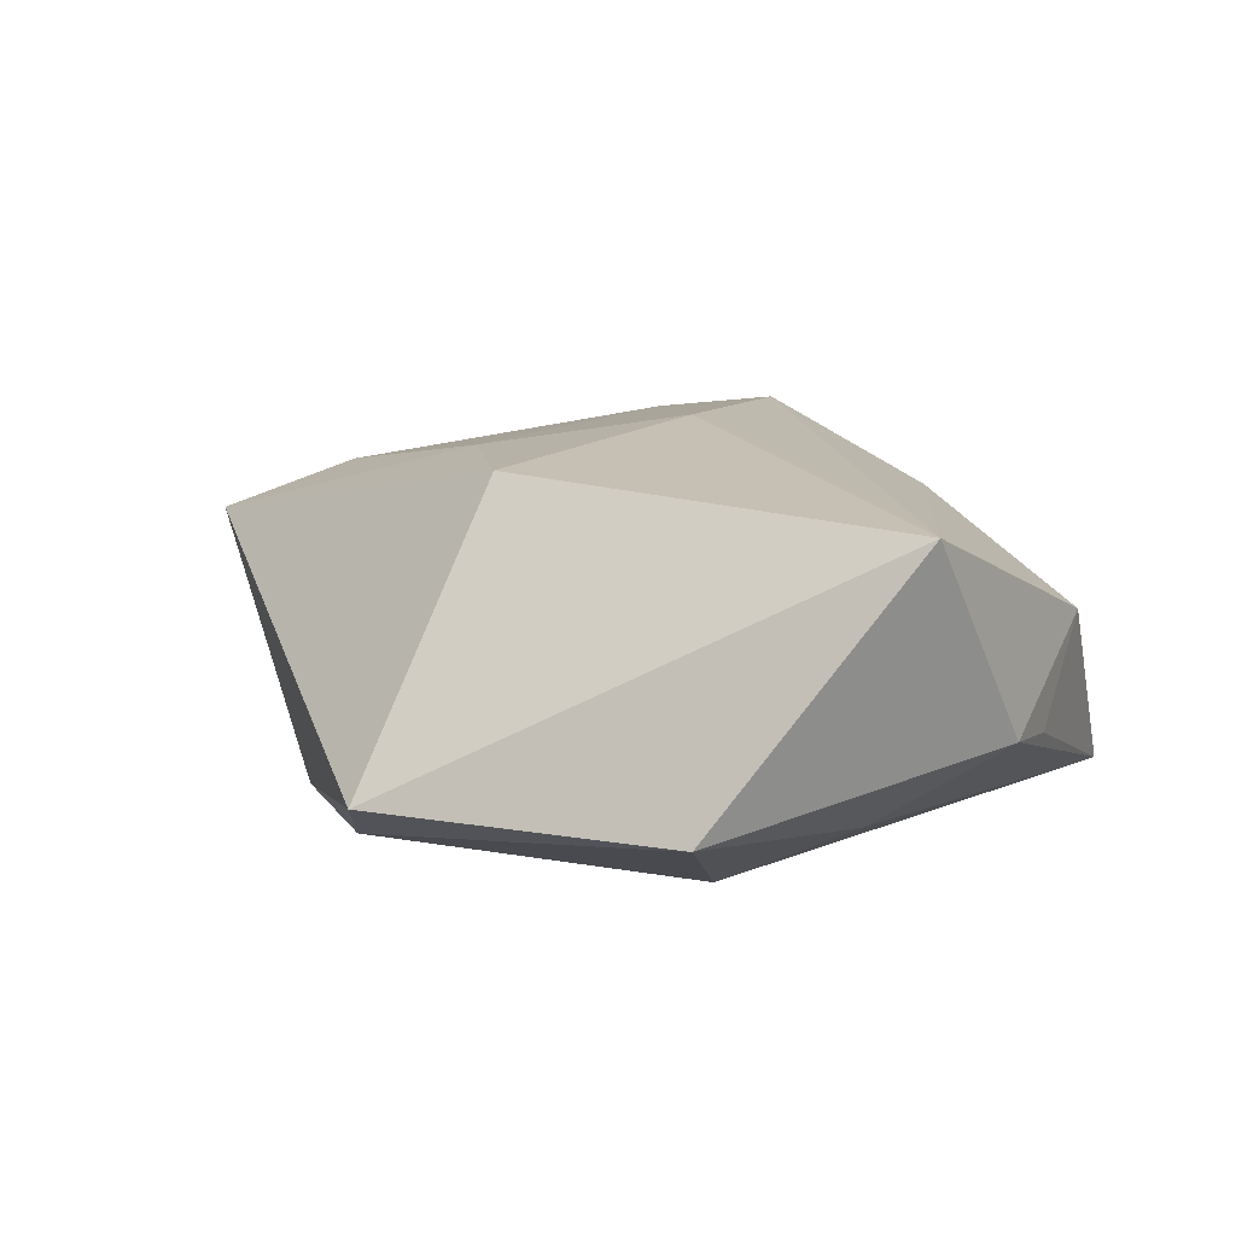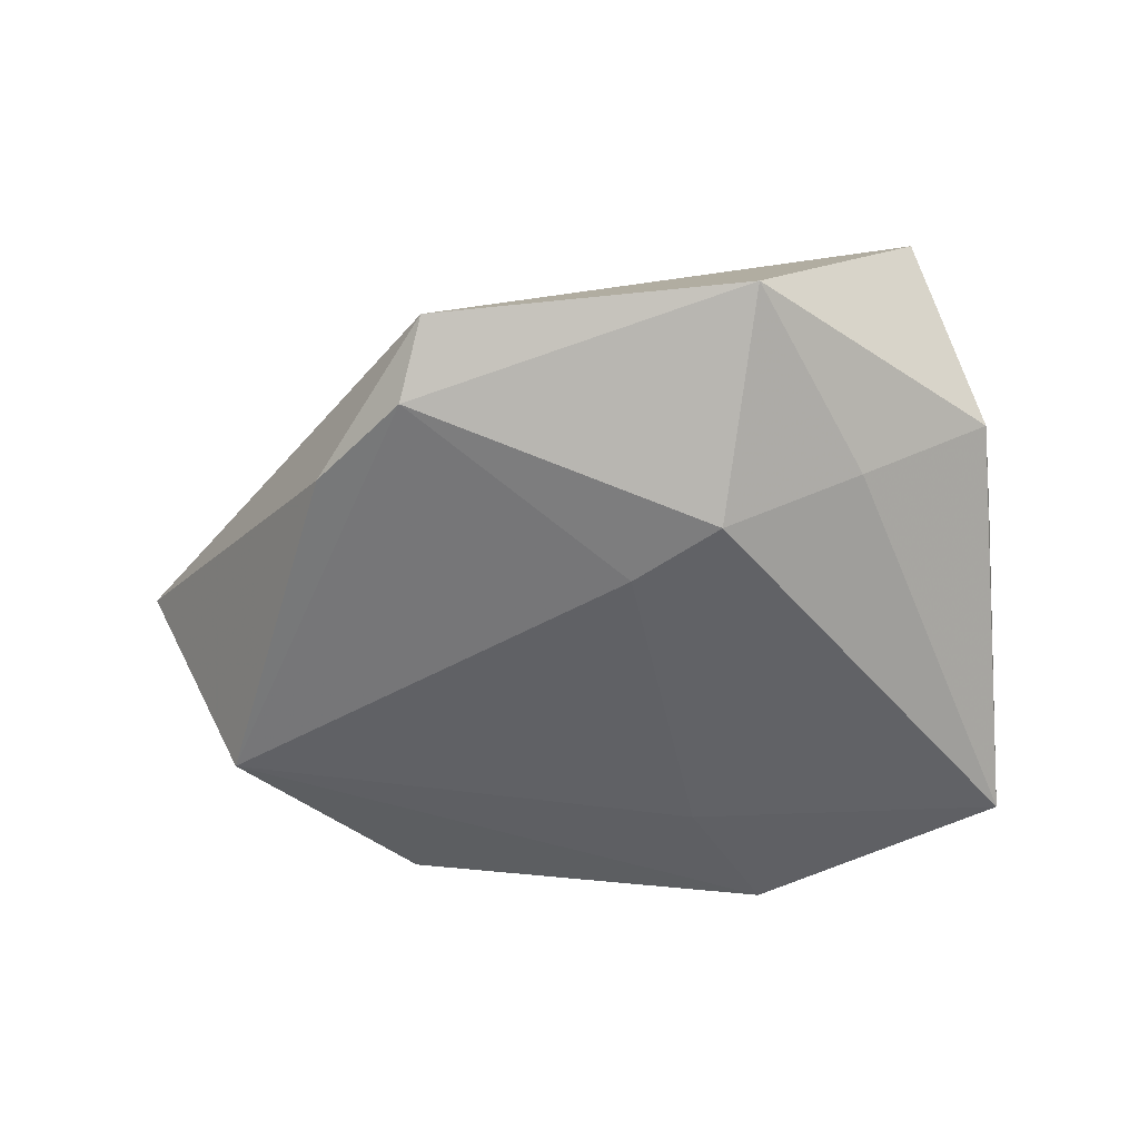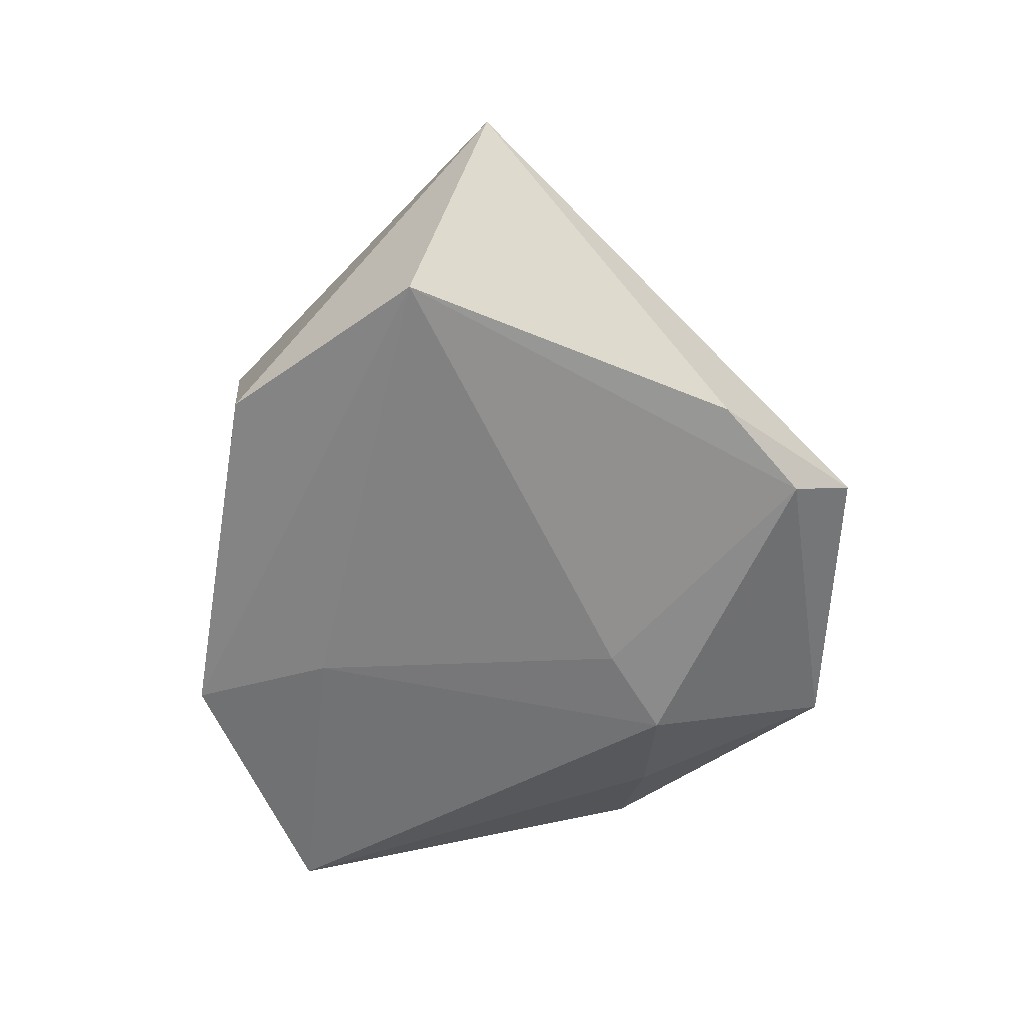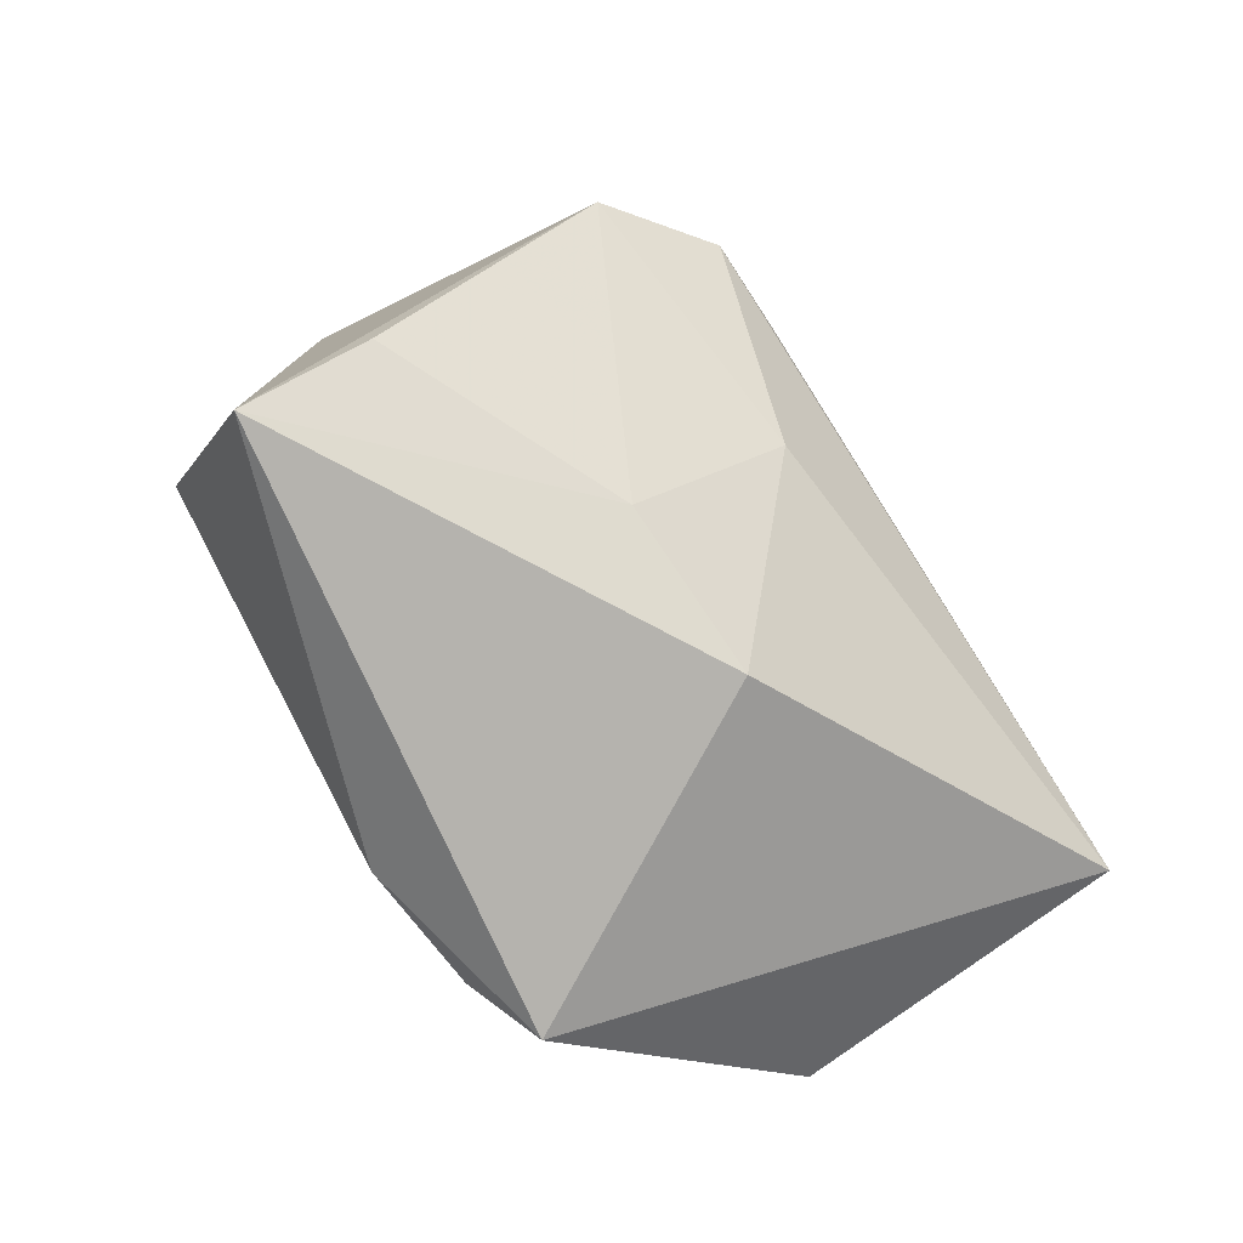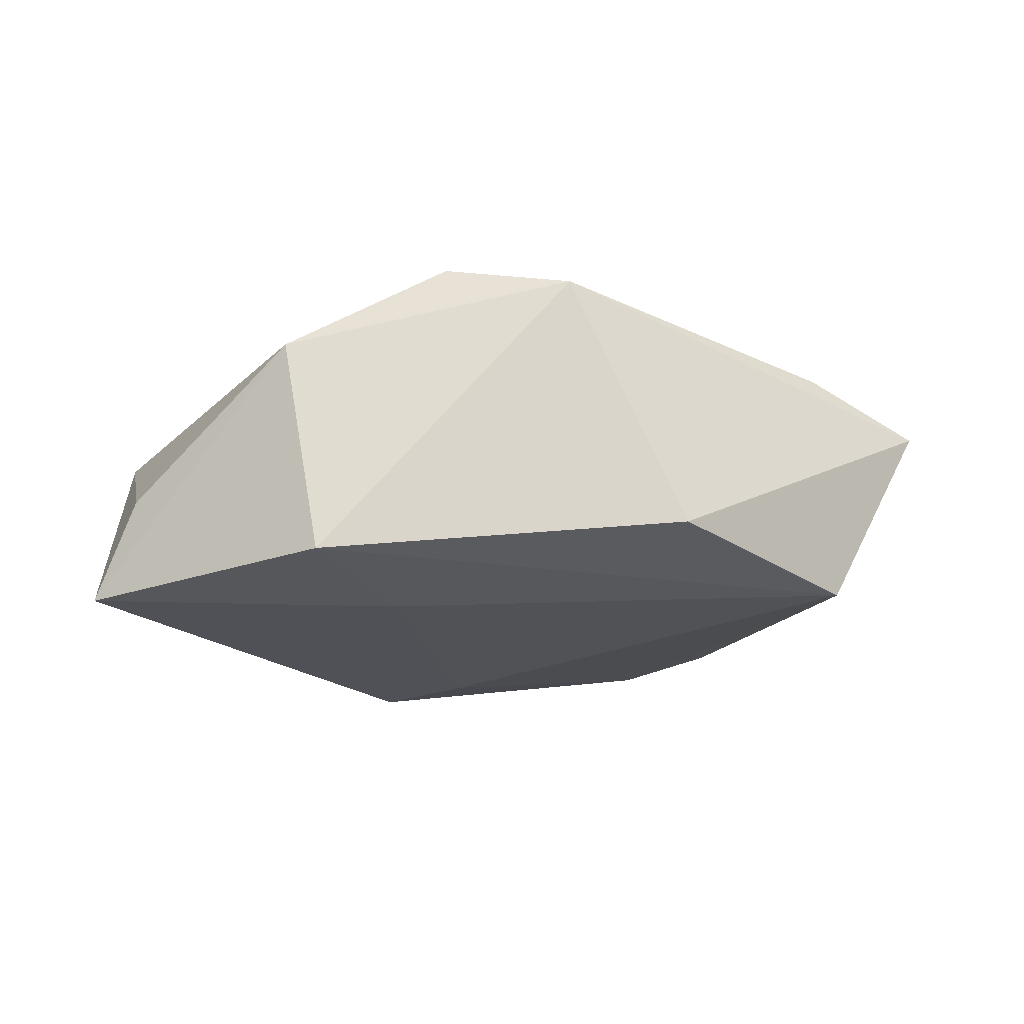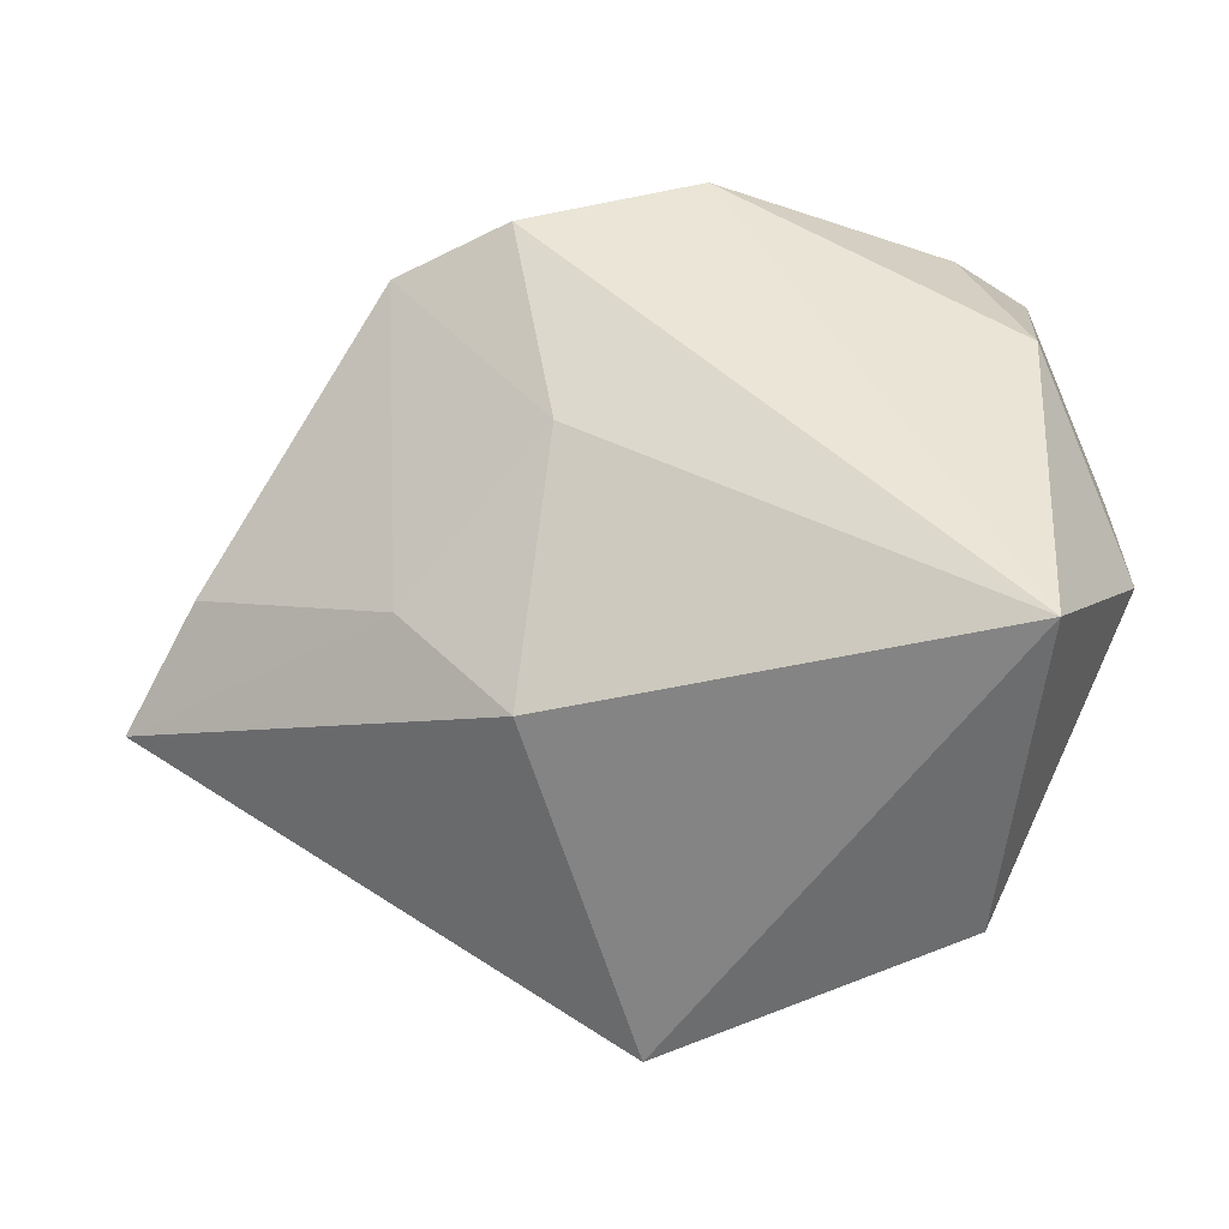
<metadata>
{"format":"obj","ext":"obj","renderer":"f3d","projection":"perspective","resolution":1024,"background":"white","views":[{"elev":15.5,"azim":36.0,"up":"+Z"},{"elev":-53.7,"azim":19.9,"up":"+Z"},{"elev":-56.7,"azim":-77.8,"up":"+Z"},{"elev":-37.9,"azim":-42.4,"up":"+Y"},{"elev":-17.4,"azim":-161.9,"up":"+Z"},{"elev":-25.3,"azim":21.7,"up":"+Y"}]}
</metadata>
<code>
v 0.03351 0.03283 -0.01669
v 0.003709 0.03872 -0.01478
v -0.002737 0.007532 0.02109
v 0.03869 0.01577 0.00472
v 0.008582 0.03772 0.0097
v 0.0419 0.002725 -0.004274
v 0.01659 -0.01637 -0.01952
v -0.02218 -0.03185 -0.01287
v 0.02733 -0.03595 -0.00792
v 0.0311 -0.01259 -0.01177
v 0.04183 -0.01925 0.0193
v 0.005585 -0.01284 -0.01909
v -0.03375 0.02376 -0.01101
v 0.04437 -0.0075 -0.002059
v -0.005761 -0.04425 -0.008536
v 0.0009206 0.02208 -0.01733
v -0.01963 -0.007713 0.01833
v -0.02233 0.02977 0.01648
v -0.04587 -9.356e-05 -0.01425
v -0.007053 -0.02042 0.01937
v -0.008285 0.03178 0.01882
v -0.04431 0.000509 0.01242
v -0.05412 -0.01044 0.007502
v -0.01033 -0.03805 -0.01377
v 0.02899 0.03273 -0.005446
f 5 2 18
f 1 2 5
f 14 11 9
f 18 2 13
f 13 2 19
f 21 5 18
f 11 5 21
f 4 5 11
f 11 14 4
f 10 7 1
f 1 14 10
f 9 7 10
f 10 14 9
f 22 17 18
f 9 11 15
f 19 2 16
f 16 12 19
f 16 2 1
f 1 7 16
f 7 12 16
f 11 21 3
f 18 17 3
f 3 21 18
f 1 5 25
f 25 4 1
f 5 4 25
f 6 14 1
f 1 4 6
f 6 4 14
f 20 15 11
f 11 3 20
f 20 3 17
f 24 7 9
f 9 15 24
f 15 8 24
f 24 12 7
f 19 12 24
f 24 8 19
f 15 20 23
f 23 8 15
f 17 22 23
f 23 20 17
f 19 8 23
f 23 13 19
f 18 13 23
f 23 22 18

</code>
